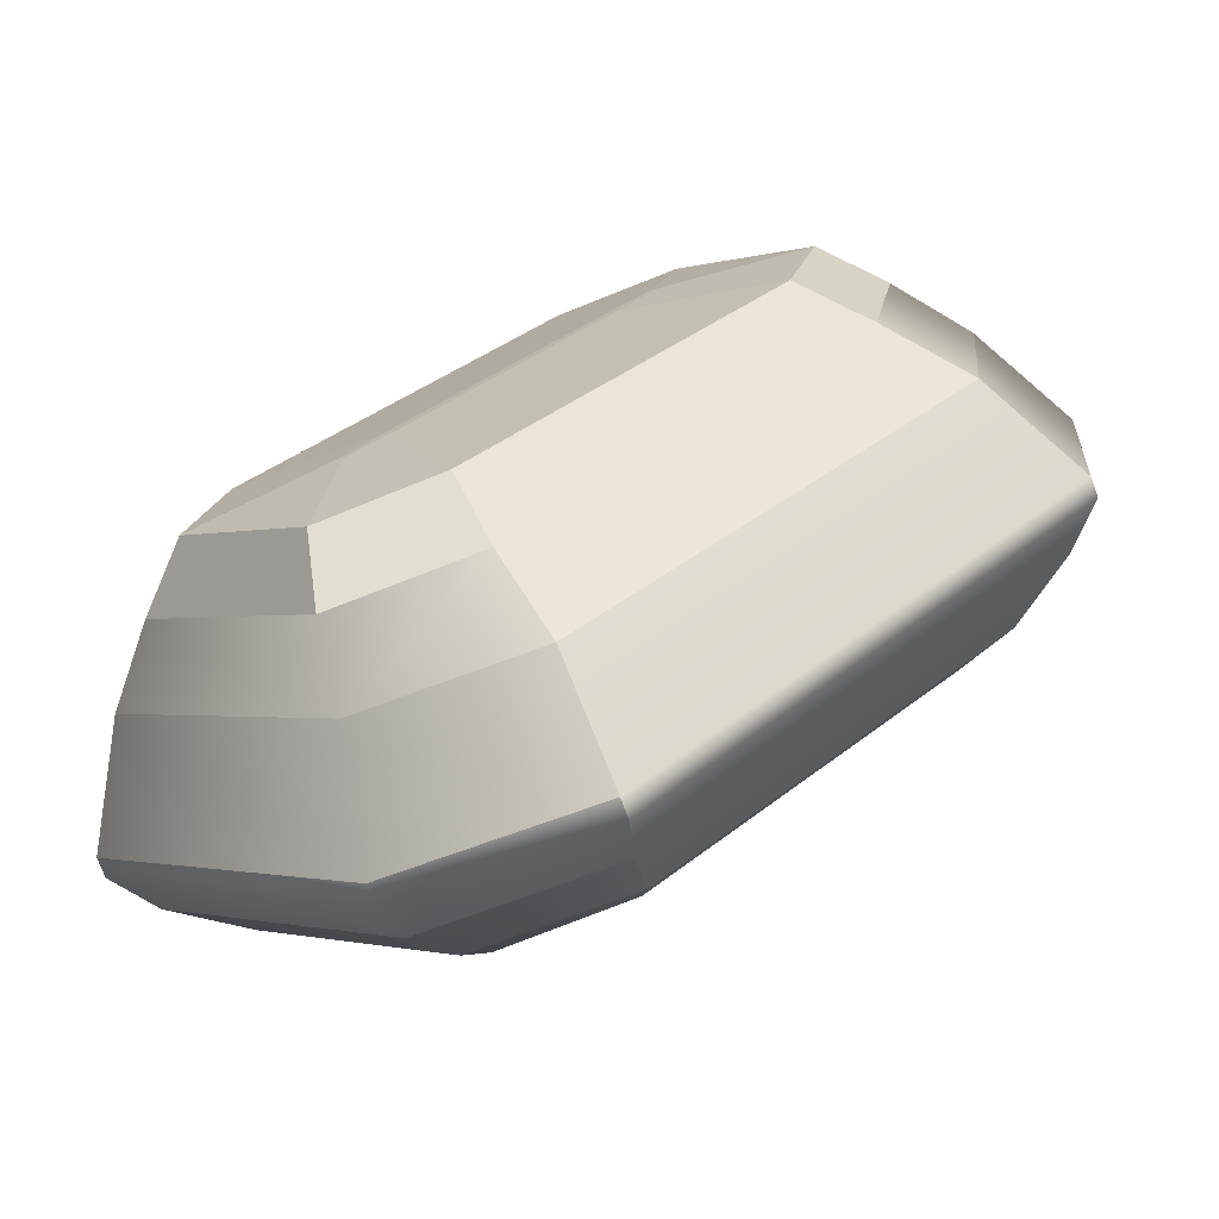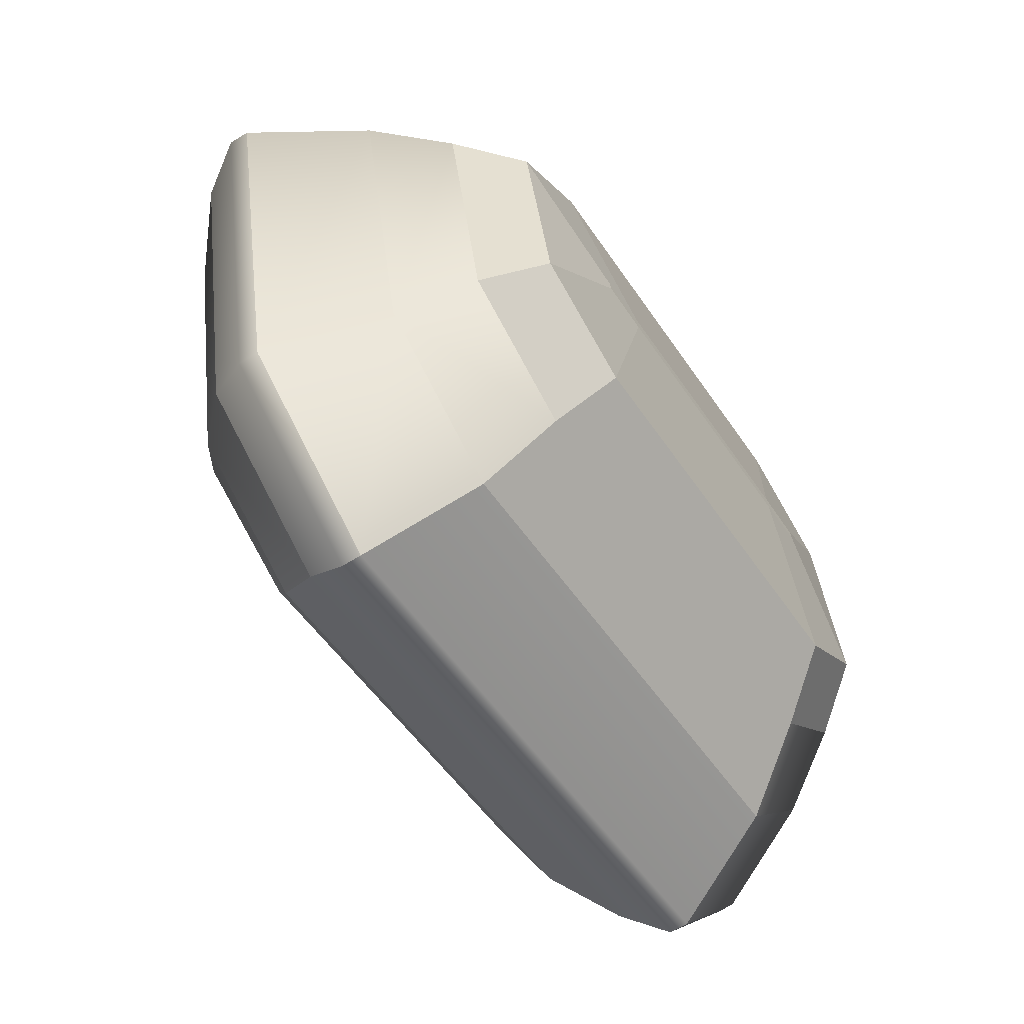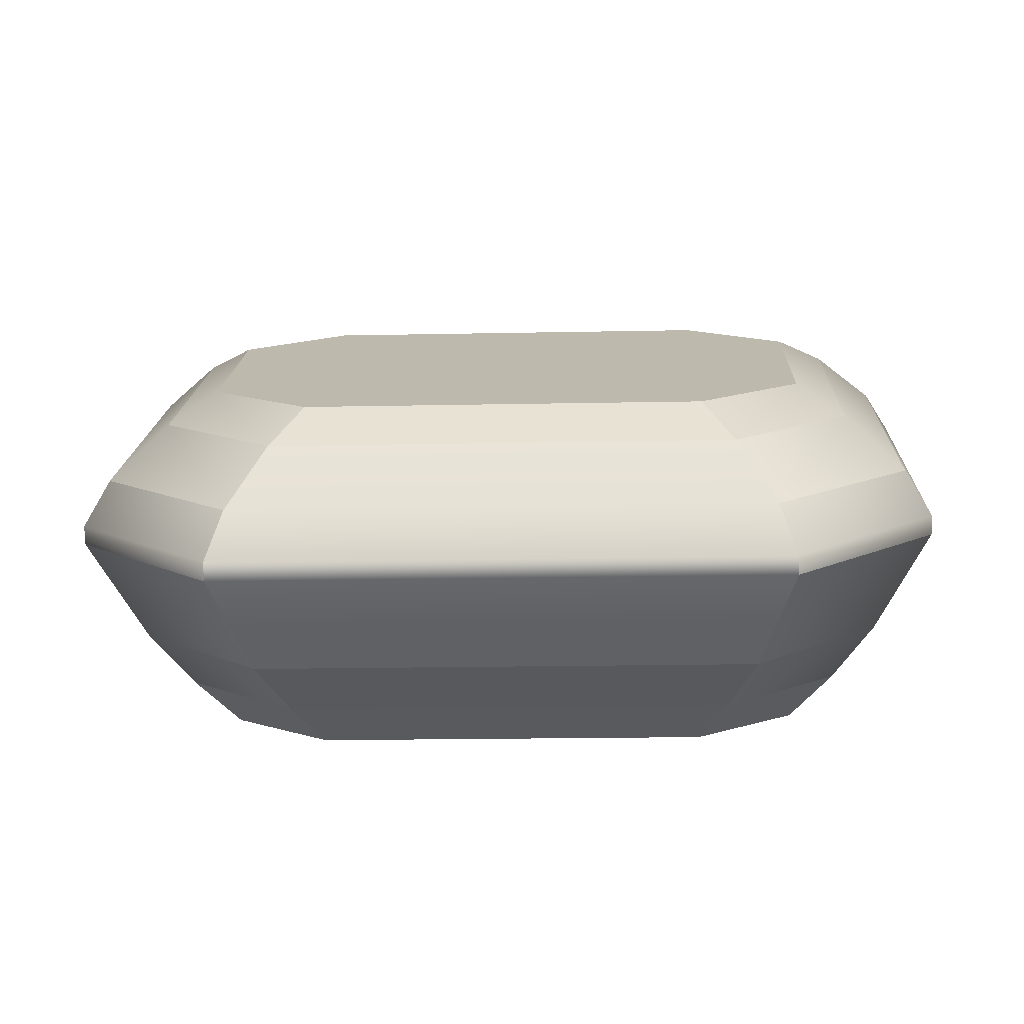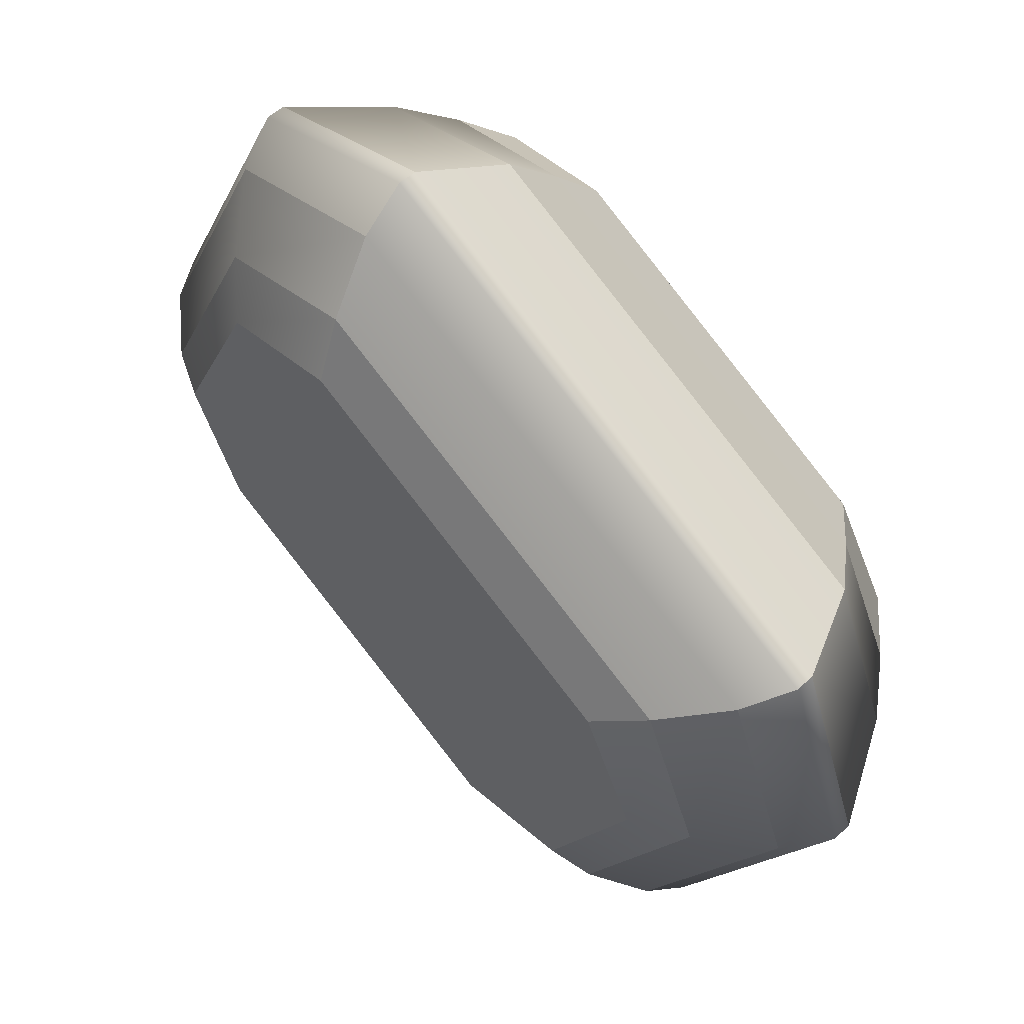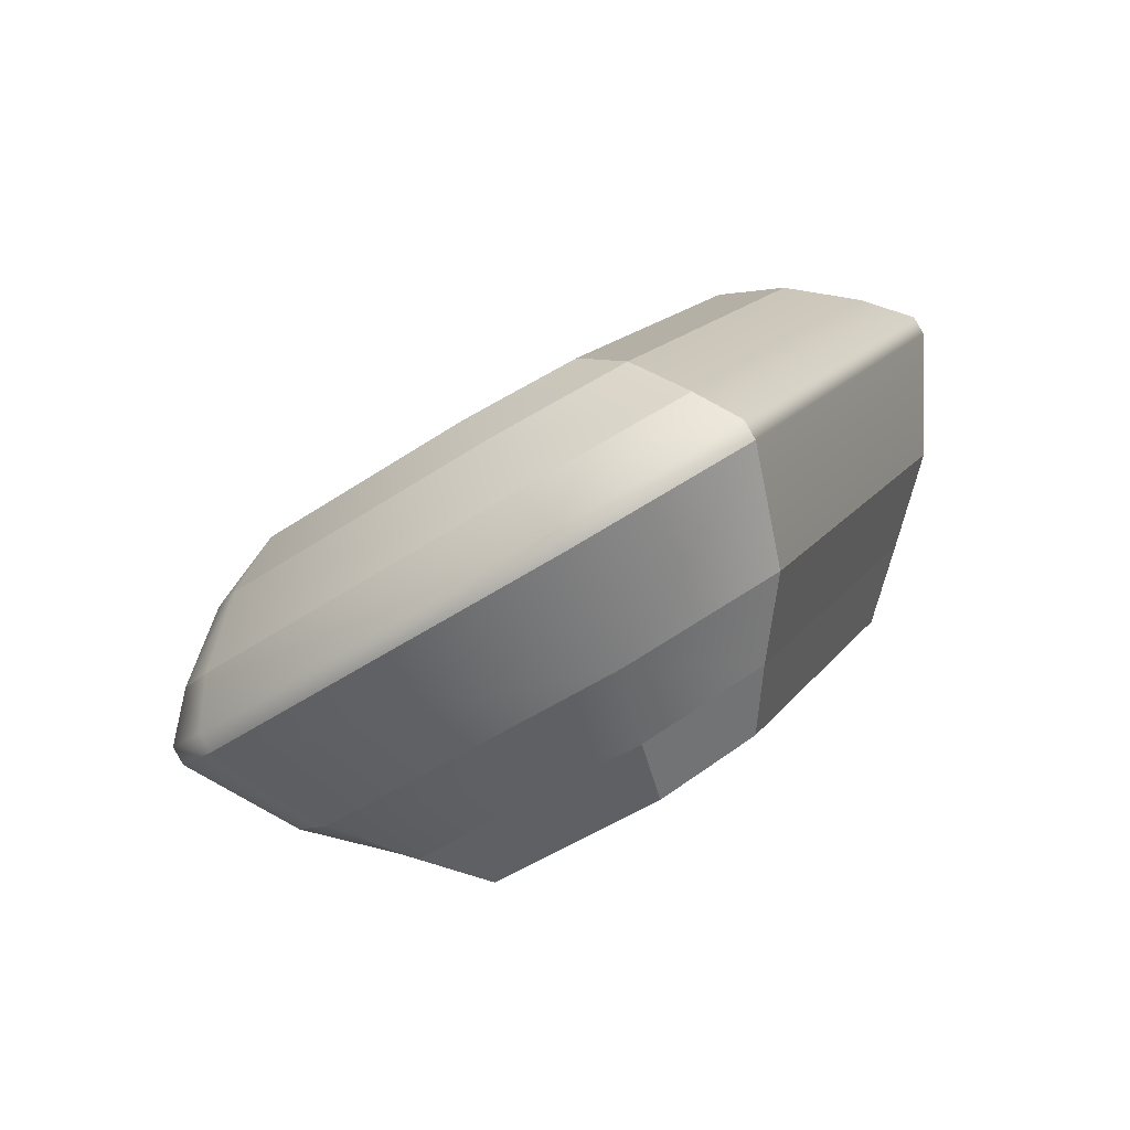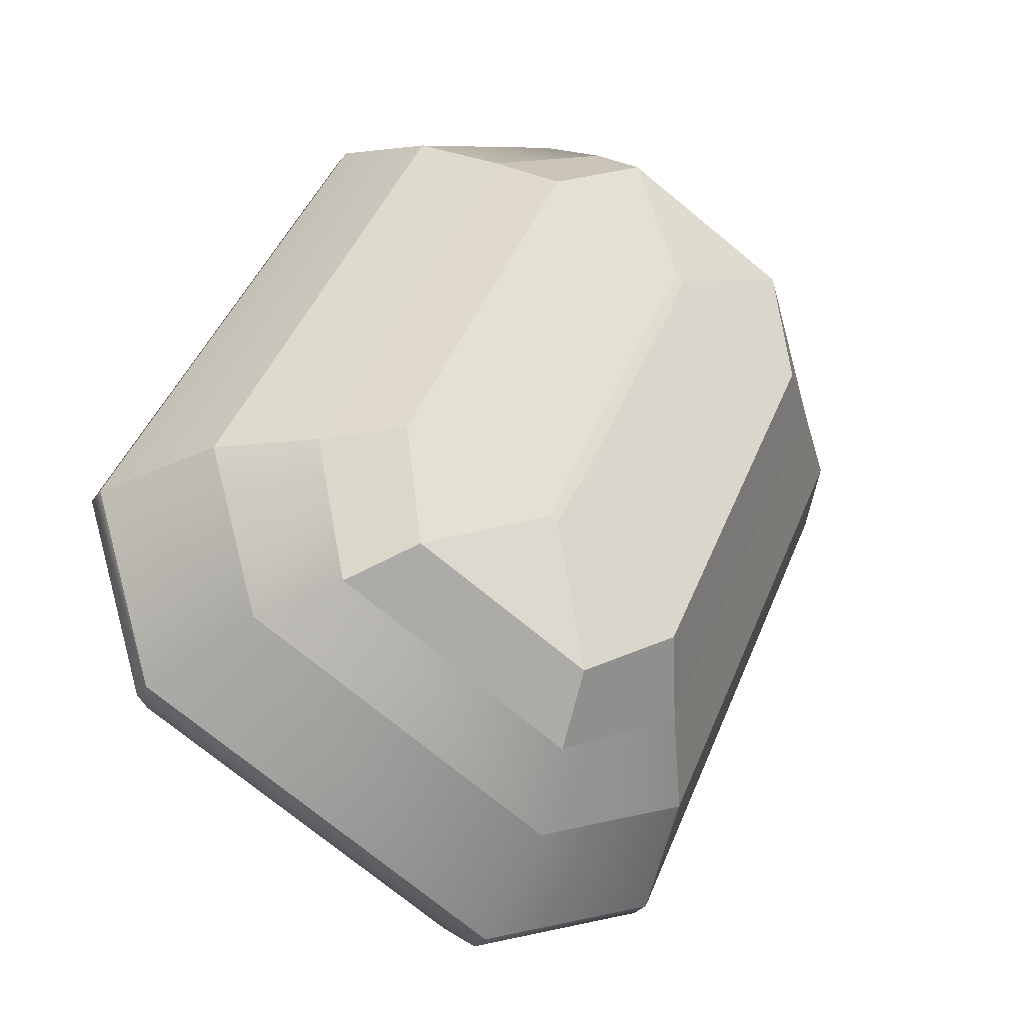
<metadata>
{"format":"obj","ext":"obj","renderer":"f3d","projection":"perspective","resolution":1024,"background":"white","views":[{"elev":-50.4,"azim":-3.1,"up":"+Z"},{"elev":73.3,"azim":-139.2,"up":"+Z"},{"elev":-17.3,"azim":136.2,"up":"+Y"},{"elev":22.1,"azim":-153.1,"up":"+Z"},{"elev":14.7,"azim":-114.5,"up":"+Y"},{"elev":-6.8,"azim":-59.4,"up":"+Z"}]}
</metadata>
<code>
g default
v 0.3855 1.039 -1.723
v 0.4712 1.136 -1.414
v 0.3098 1.218 -1.813
v 0.3853 1.349 -1.439
v 1.552 1.039 -0.5066
v 1.246 1.136 -0.6052
v 1.639 1.218 -0.4272
v 1.269 1.349 -0.5183
v 0.7396 0.8379 -2.226
v 1.11 0.7072 -2.135
v 0.7058 0.7553 -2.03
v 1.012 0.6579 -1.932
v 1.994 0.7072 -1.213
v 2.069 0.8379 -0.8393
v 1.873 0.7553 -0.8138
v 1.787 0.6579 -1.123
v 0.2935 1.612 -1.452
v 0.2396 1.44 -1.898
v 1.278 1.612 -0.426
v 1.721 1.44 -0.3535
v 2.288 0.9384 -0.897
v 2.234 0.7661 -1.343
v 1.25 0.7661 -2.369
v 0.8064 0.9384 -2.442
v 0.2529 1.951 -1.55
v 0.2018 1.746 -2.067
v 1.373 1.951 -0.3813
v 1.888 1.746 -0.3087
v 2.563 1.148 -0.9561
v 2.512 0.9431 -1.474
v 1.392 0.9431 -2.642
v 0.877 1.148 -2.715
v 0.2741 1.997 -1.57
v 0.223 1.792 -2.087
v 1.395 1.997 -0.4017
v 1.909 1.792 -0.329
v 2.585 1.194 -0.9765
v 2.533 0.9891 -1.494
v 1.413 0.9891 -2.662
v 0.8982 1.194 -2.735
v 0.4127 2.046 -1.637
v 0.3542 1.862 -2.114
v 1.467 2.046 -0.5374
v 1.942 1.862 -0.459
v 2.547 1.327 -1.039
v 2.488 1.143 -1.516
v 1.434 1.143 -2.616
v 0.9594 1.327 -2.695
v 0.6346 2.087 -1.699
v 0.5772 1.935 -2.101
v 1.538 2.087 -0.7565
v 1.938 1.935 -0.6824
v 2.435 1.495 -1.16
v 2.378 1.344 -1.561
v 1.474 1.344 -2.504
v 1.075 1.495 -2.578
v 0.8184 2.069 -1.753
v 0.7542 1.951 -2.086
v 1.6 2.069 -0.9379
v 1.93 1.951 -0.8598
v 2.318 1.608 -1.232
v 2.253 1.49 -1.565
v 1.472 1.49 -2.379
v 1.142 1.608 -2.458
v 0.8608 0.8549 -1.54
v 0.7551 0.8589 -1.642
v 1.389 0.8549 -0.9892
v 1.486 0.8589 -0.8793
v 1.473 0.8705 -0.8667
v 1.367 0.8745 -0.968
v 0.8387 0.8745 -1.519
v 0.742 0.8705 -1.629
g pCube4
f 4 2 8
f 8 2 6
f 12 10 16
f 16 10 13
f 7 5 14
f 14 5 15
f 9 11 3
f 3 11 1
f 58 57 64
f 57 59 64
f 64 59 63
f 63 59 62
f 59 60 62
f 60 61 62
f 66 65 72
f 72 65 71
f 65 67 71
f 68 69 67
f 69 70 67
f 67 70 71
f 2 4 1
f 1 4 3
f 6 5 8
f 8 5 7
f 9 10 11
f 11 10 12
f 14 15 13
f 13 15 16
f 3 4 18
f 18 4 17
f 4 8 17
f 17 8 19
f 7 20 8
f 8 20 19
f 7 14 20
f 20 14 21
f 14 13 21
f 21 13 22
f 13 10 22
f 22 10 23
f 9 24 10
f 10 24 23
f 9 3 24
f 24 3 18
f 17 25 18
f 18 25 26
f 17 19 25
f 25 19 27
f 19 20 27
f 27 20 28
f 20 21 28
f 28 21 29
f 22 30 21
f 21 30 29
f 22 23 30
f 30 23 31
f 23 24 31
f 31 24 32
f 24 18 32
f 32 18 26
f 26 25 34
f 34 25 33
f 25 27 33
f 33 27 35
f 27 28 35
f 35 28 36
f 28 29 36
f 36 29 37
f 29 30 37
f 37 30 38
f 30 31 38
f 38 31 39
f 31 32 39
f 39 32 40
f 32 26 40
f 40 26 34
f 33 41 34
f 34 41 42
f 33 35 41
f 41 35 43
f 35 36 43
f 43 36 44
f 36 37 44
f 44 37 45
f 38 46 37
f 37 46 45
f 38 39 46
f 46 39 47
f 39 40 47
f 47 40 48
f 40 34 48
f 48 34 42
f 42 41 50
f 50 41 49
f 41 43 49
f 49 43 51
f 44 52 43
f 43 52 51
f 44 45 52
f 52 45 53
f 45 46 53
f 53 46 54
f 46 47 54
f 54 47 55
f 48 56 47
f 47 56 55
f 48 42 56
f 56 42 50
f 50 49 58
f 58 49 57
f 49 51 57
f 57 51 59
f 52 60 51
f 51 60 59
f 52 53 60
f 60 53 61
f 53 54 61
f 61 54 62
f 54 55 62
f 62 55 63
f 56 64 55
f 55 64 63
f 56 50 64
f 64 50 58
f 11 12 66
f 66 12 65
f 12 16 65
f 65 16 67
f 15 68 16
f 16 68 67
f 15 5 68
f 5 69 68
f 5 6 69
f 69 6 70
f 6 2 70
f 70 2 71
f 1 72 2
f 2 72 71
f 1 11 72
f 11 66 72

</code>
